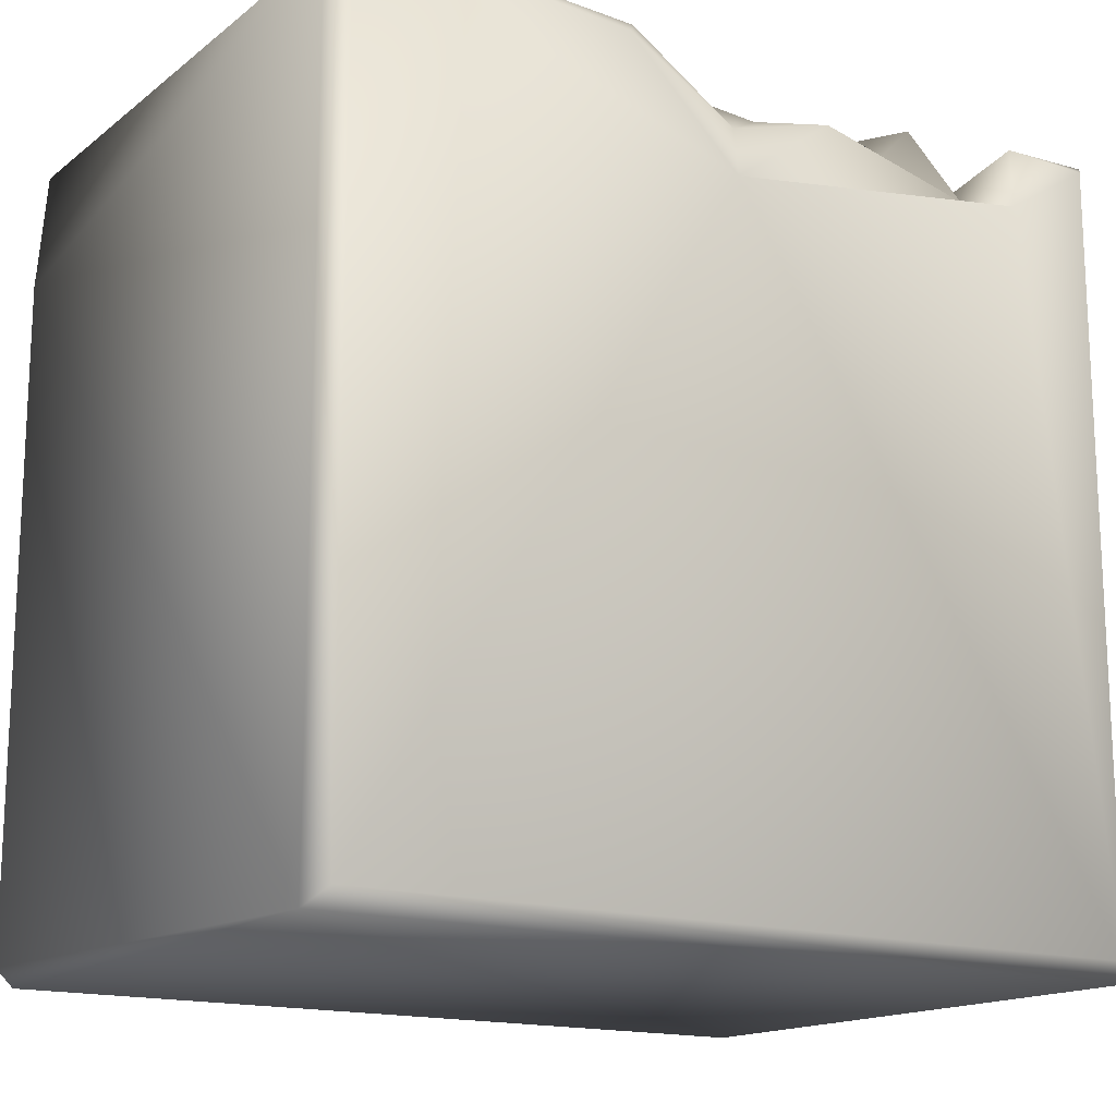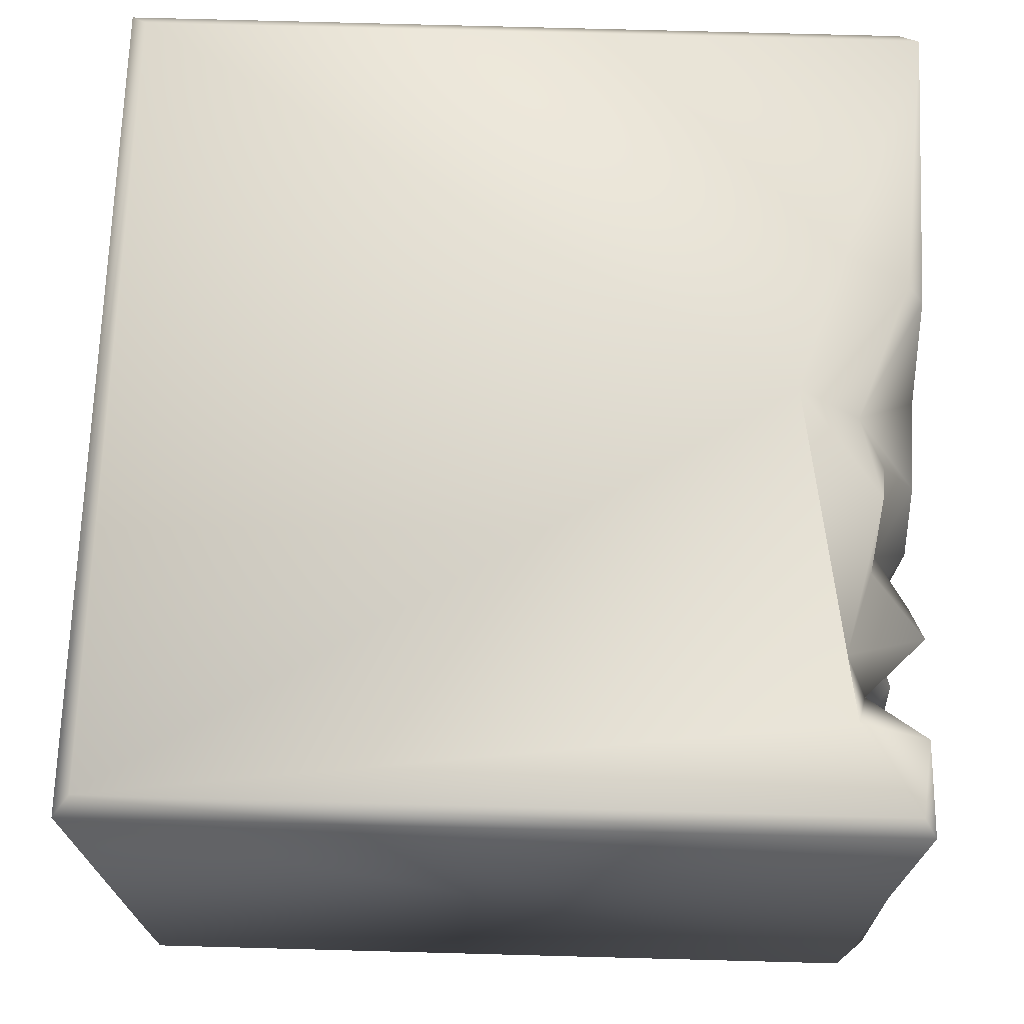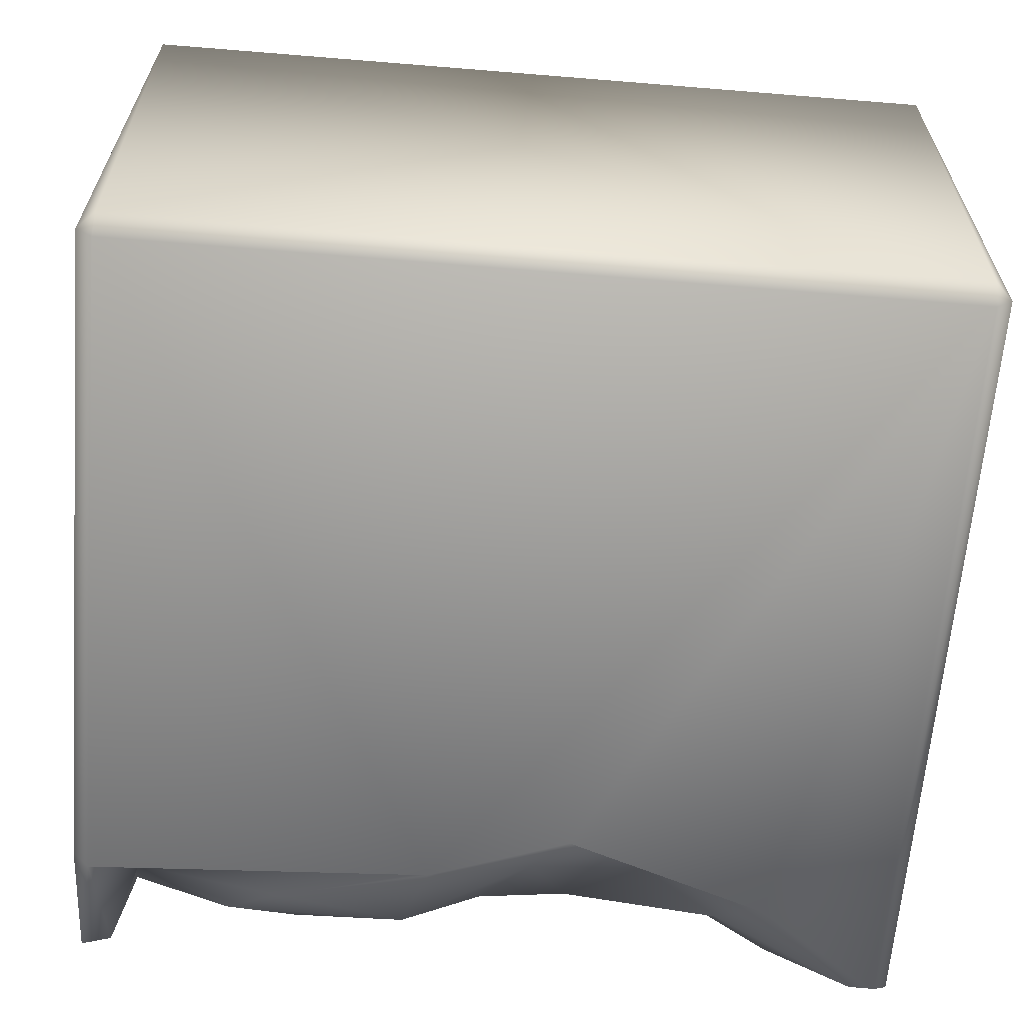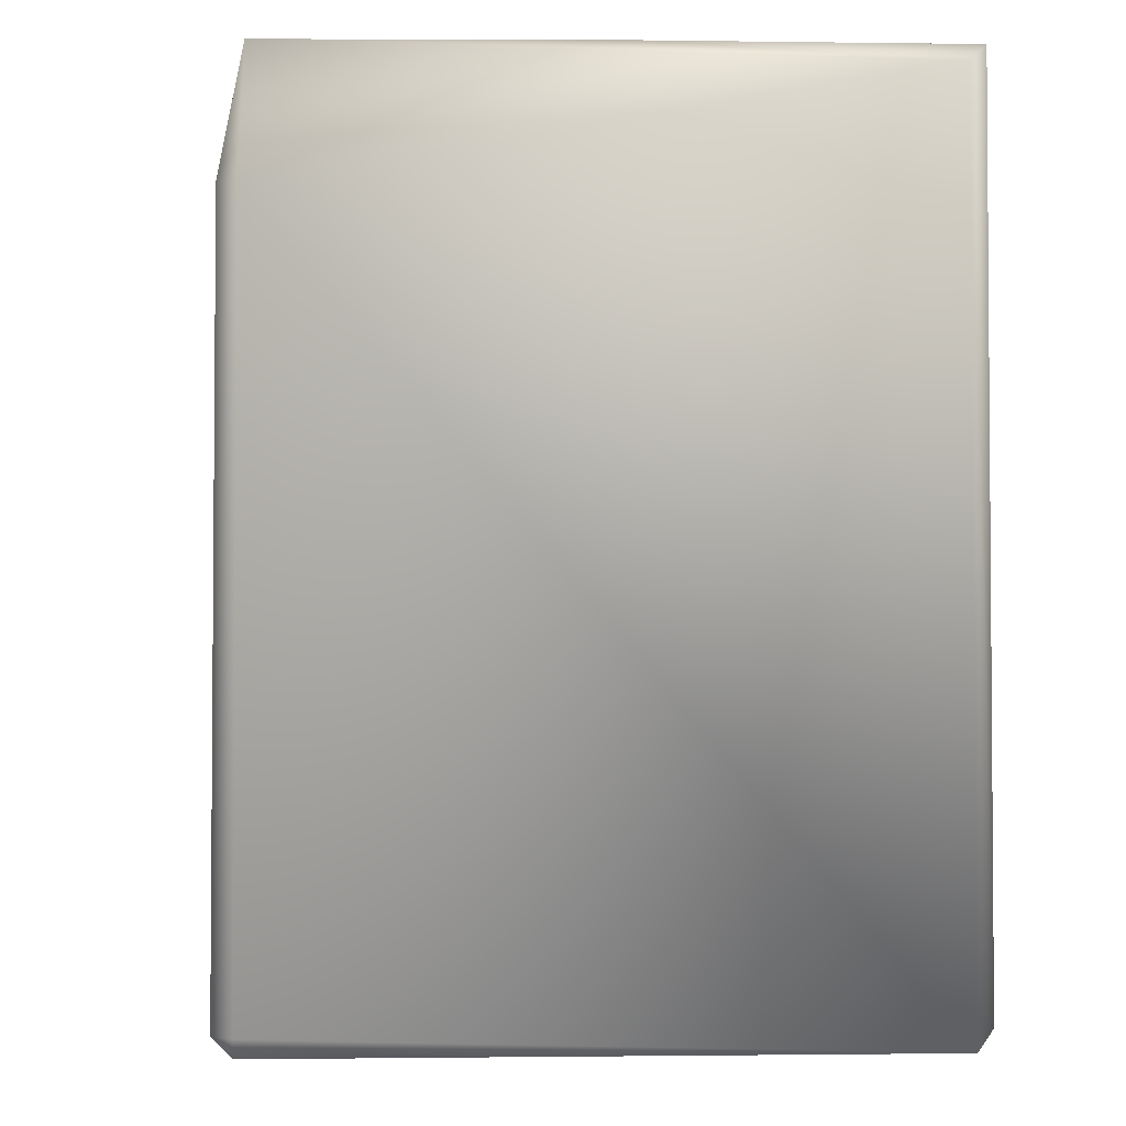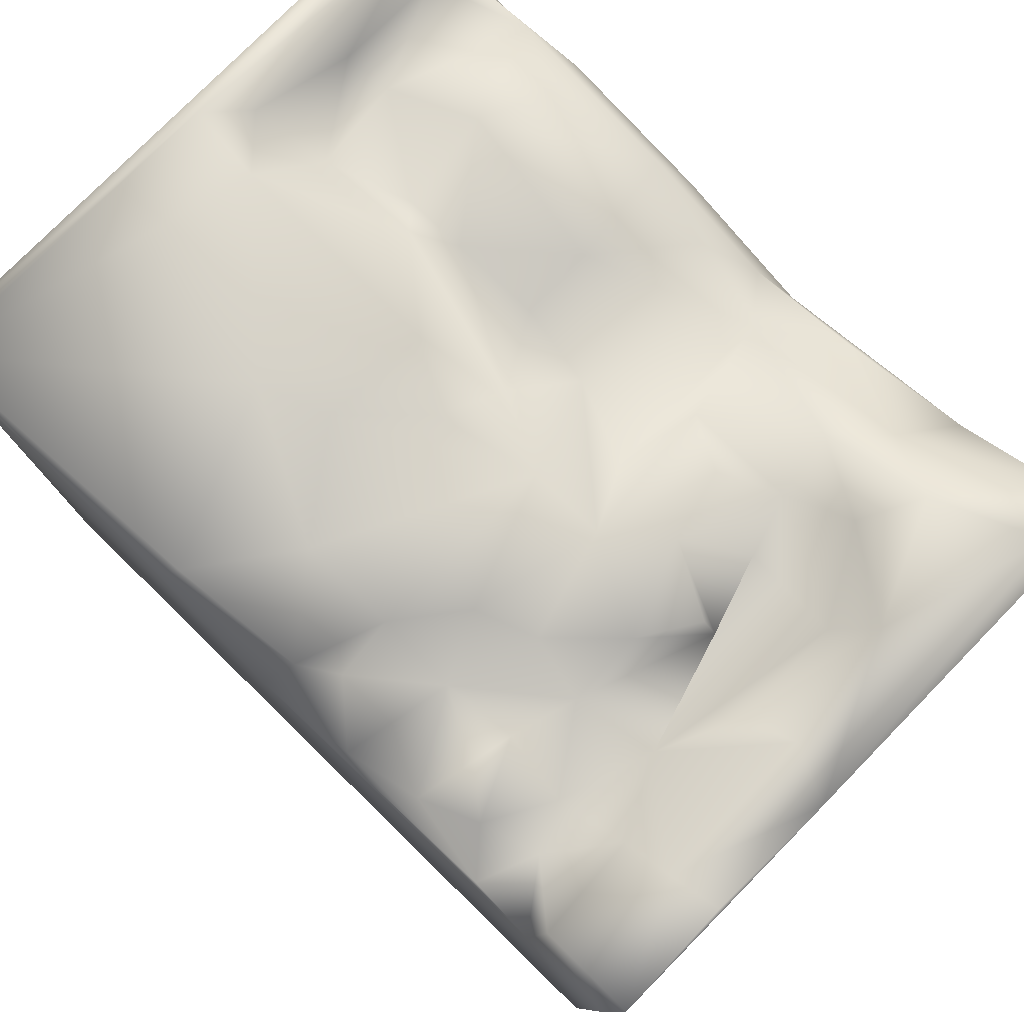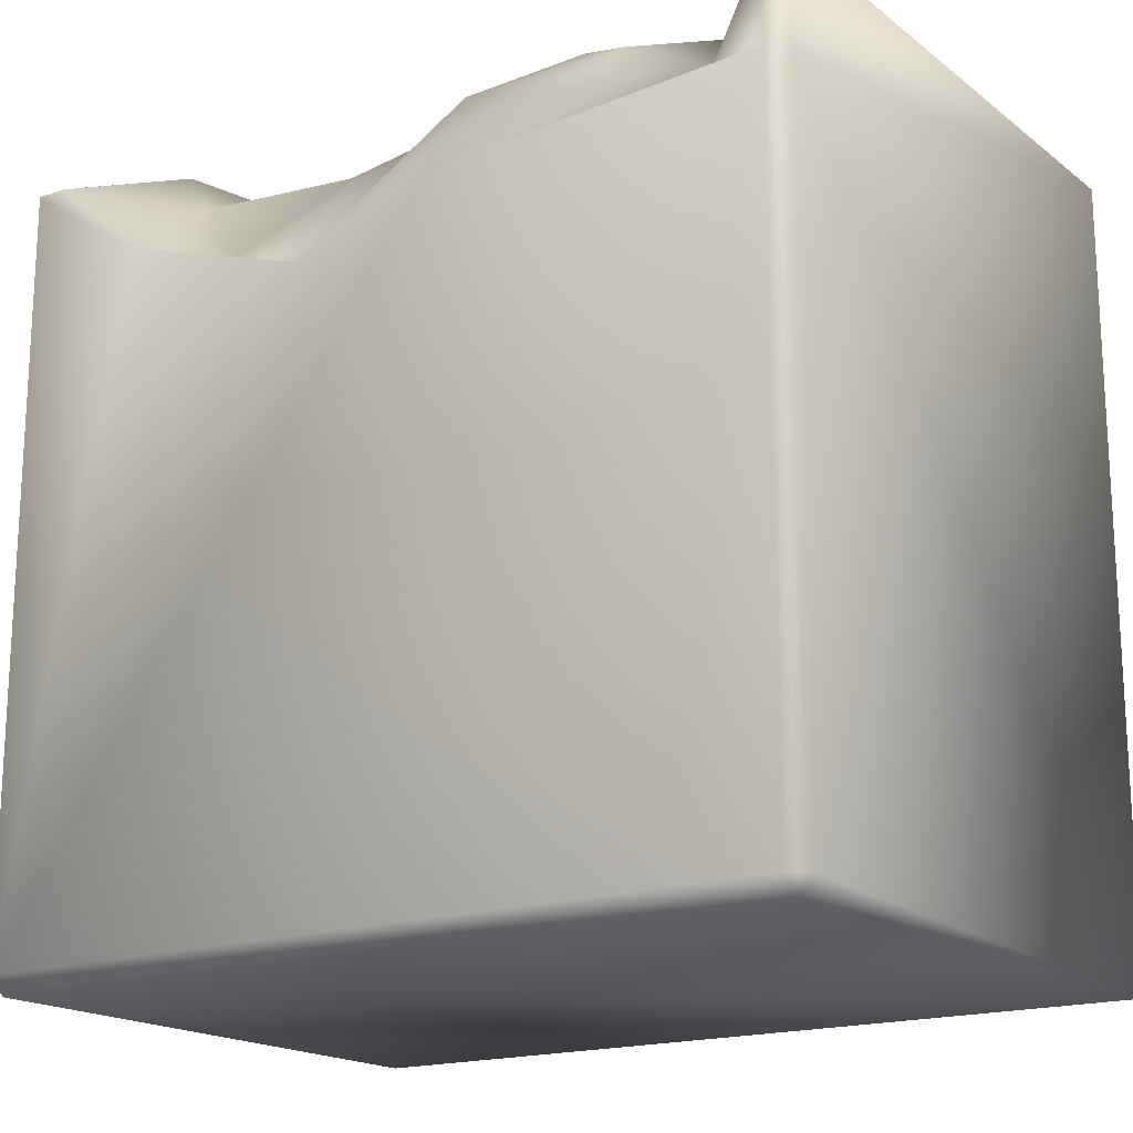
<metadata>
{"format":"obj","ext":"obj","renderer":"f3d","projection":"perspective","resolution":1024,"background":"white","views":[{"elev":-15.8,"azim":-33.5,"up":"+Y"},{"elev":68.5,"azim":91.6,"up":"+Z"},{"elev":-64.5,"azim":-4.7,"up":"+Z"},{"elev":-2.4,"azim":-94.9,"up":"+Y"},{"elev":78.9,"azim":44.3,"up":"+Y"},{"elev":-17.7,"azim":-145.3,"up":"+Y"}]}
</metadata>
<code>
o Liquid_Domain
v -8.134 -8.756 6.217
v -8.484 -9.104 5.865
v 8.484 -9.104 5.865
v -8.487 -8.756 -5.864
v 8.487 -8.756 -5.864
v 8.134 -9.109 -5.864
v -8.134 -9.109 -5.864
v -8.134 -8.756 -6.217
v 8.134 -8.756 -6.217
v -8.487 4.586 -5.86
v 8.134 -8.756 6.217
v 8.445 6.897 5.902
v 8.473 6.736 1.034
v -8.141 4.673 -6.2
v -8.484 6.751 5.849
v -1.27 4.315 -6.206
v -8.135 7.106 6.201
v 1.524 3.329 -6.189
v -0.2698 4.524 6.205
v 6.387 5.527 6.166
v -7.132 4.605 -6.133
v 0.7933 4.16 -5.866
v 5.064 5.336 6.099
v 8.143 6.651 6.201
v 3.051 3.836 -6.124
v -4.296 5.077 -6.158
v 8.16 6.39 -6.188
v 5.583 4.656 -6.192
v -8.33 6.903 -5.754
v 0.07679 5.751 5.624
v 8.399 6.841 3.556
v 8.476 6.587 -5.824
v -5.32 5.632 -5.894
v -1.736 5.862 -5.625
v 7.636 6.448 -6.088
v 1.908 6.109 6.08
v 3.33 5.871 5.775
v 4.476 6.914 5.364
v -1.505 5.513 -2.008
v -6.381 5.575 -3.221
v -0.1651 5.484 -5.139
v 4.88 5.749 -4.901
v -2.552 6.716 6.16
v 0.9011 6.263 5.178
v 5.527 5.805 4.984
v 5.108 5.647 4.061
v 6.46 5.918 3.805
v 5.742 6.146 2.331
v 5.069 6.11 0.0615
v 6.441 5.867 -1.426
v -0.6755 5.982 -0.5341
v 0.1381 5.743 -1.675
v 1.722 5.936 -1.028
v 4.57 5.656 -1.513
v -6.193 5.603 -1.392
v -7.213 6.033 -3.04
v 2.087 6.132 -2.58
v 4.213 5.795 -2.69
v 1.631 5.614 -4.634
v -1.408 6.111 -3.329
v 3.942 5.829 -4.017
v -7.363 5.411 -5.337
v -3.962 6.255 -5.14
v 6.588 6.852 5.893
v 2.34 6.197 4.024
v 3.646 6.738 4.67
v 3.782 6.431 3.887
v 2.889 6.17 2.307
v 4.135 6.23 2.624
v 4.128 6.877 1.256
v 6.448 6.184 0.8059
v -3.862 6.681 -1.296
v -4.338 6.289 -1.811
v -3.105 6.279 -1.84
v -4.42 6.865 -3.637
v 6.111 7.038 -4.137
v 7.435 7.009 3.744
v 0.8796 7 4.035
v -2.484 6.625 2.077
v 2.366 6.603 0.277
v 7.404 6.993 0.5924
v 7.101 7 -1.884
v 4.821 6.777 0.1457
v -6.55 7.042 -0.0217
v 3.143 6.858 -1.915
v -7.455 6.756 -0.9786
v -7.752 6.843 -5.579
v 5.482 6.815 -2.987
v -2.327 7.017 5.907
v -0.9765 7.058 4.058
v -3.74 7.032 2.601
v -8.076 7.065 -0.1498
v 0.938 7.062 0.3588
v 1.825 7.001 2.819
v -2.257 7.057 0.01397
v -1.07 6.972 0.7947
v 3.48 6.819 -0.5793
v 8.12 7.045 -5.02
f 2 3 1
f 1 3 11
f 4 7 2
f 5 3 6
f 6 2 7
f 3 2 6
f 7 4 8
f 6 7 8
f 9 6 8
f 5 6 9
f 2 10 4
f 27 5 9
f 12 11 3
f 12 3 13
f 4 10 8
f 32 5 27
f 24 11 12
f 3 5 32
f 8 10 14
f 2 1 15
f 9 8 16
f 9 28 27
f 9 16 18
f 9 18 28
f 8 14 16
f 1 17 15
f 11 20 19
f 2 15 10
f 28 18 25
f 11 19 1
f 14 21 16
f 20 23 19
f 19 23 36
f 20 11 24
f 16 21 26
f 18 16 22
f 28 35 27
f 1 19 17
f 18 22 25
f 42 28 25
f 34 41 22
f 22 16 34
f 19 43 17
f 13 3 32
f 15 29 10
f 22 41 59
f 25 22 59
f 25 59 42
f 62 33 21
f 87 21 14
f 26 21 33
f 16 26 34
f 36 30 19
f 23 37 36
f 23 38 37
f 12 13 31
f 21 87 62
f 42 35 28
f 34 26 33
f 19 30 43
f 30 36 44
f 23 20 45
f 45 47 46
f 48 69 46
f 48 46 47
f 48 49 69
f 48 54 49
f 71 50 48
f 50 54 48
f 72 51 74
f 51 39 74
f 52 39 51
f 86 55 56
f 58 54 50
f 40 55 73
f 39 52 60
f 53 59 52
f 55 40 56
f 59 60 52
f 57 59 53
f 57 85 58
f 59 41 60
f 58 61 57
f 61 59 57
f 56 40 62
f 41 34 60
f 42 59 61
f 33 62 40
f 34 33 63
f 14 10 29
f 29 87 14
f 30 89 43
f 30 90 89
f 37 65 36
f 20 64 45
f 65 44 36
f 38 23 45
f 66 37 38
f 46 67 38
f 46 38 45
f 65 37 66
f 67 69 65
f 69 68 65
f 46 69 67
f 49 70 69
f 93 52 51
f 55 86 84
f 80 52 93
f 80 53 52
f 49 54 97
f 73 55 72
f 57 53 80
f 58 85 97
f 97 54 58
f 39 60 74
f 75 40 73
f 60 75 74
f 58 88 61
f 88 76 61
f 40 75 33
f 60 34 75
f 42 61 76
f 75 63 33
f 20 24 64
f 47 45 64
f 47 64 77
f 78 90 30
f 44 78 30
f 38 67 66
f 44 65 78
f 65 94 78
f 67 65 66
f 47 77 48
f 65 68 94
f 80 94 68
f 69 70 68
f 71 48 81
f 68 70 80
f 83 70 49
f 93 51 96
f 81 82 71
f 96 51 95
f 83 49 97
f 71 82 50
f 72 55 84
f 51 72 95
f 57 80 85
f 74 73 72
f 87 86 56
f 50 88 58
f 82 88 50
f 74 75 73
f 56 62 87
f 34 63 75
f 76 35 42
f 17 43 89
f 64 24 12
f 12 77 64
f 12 31 77
f 89 91 17
f 90 91 89
f 91 84 17
f 17 92 15
f 17 84 92
f 90 79 91
f 78 93 90
f 93 79 90
f 78 94 93
f 31 13 77
f 93 96 79
f 13 81 77
f 77 81 48
f 91 95 84
f 79 95 91
f 79 96 95
f 94 80 93
f 80 70 97
f 83 97 70
f 95 72 84
f 97 85 80
f 84 86 92
f 13 82 81
f 13 98 82
f 13 32 98
f 86 87 92
f 92 29 15
f 87 29 92
f 82 76 88
f 98 76 82
f 35 76 98
f 98 32 27
f 98 27 35

</code>
